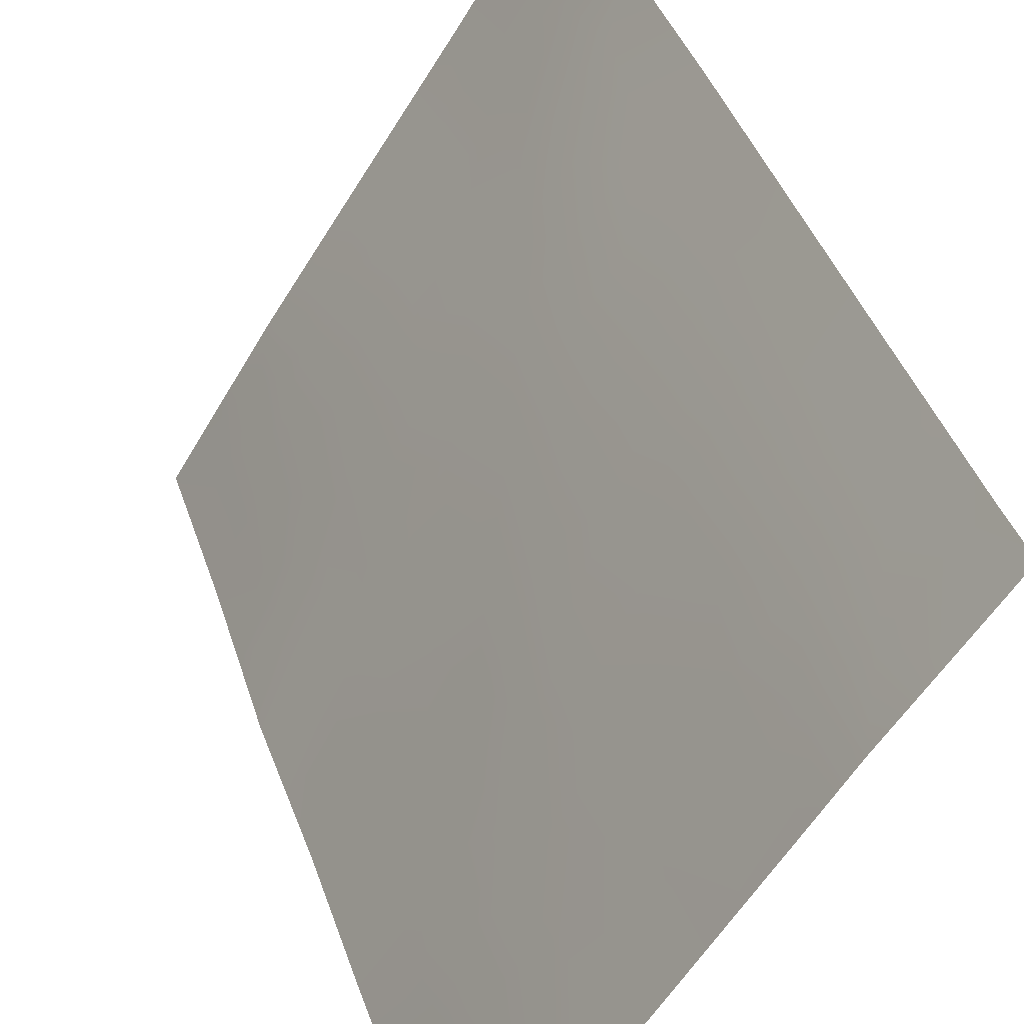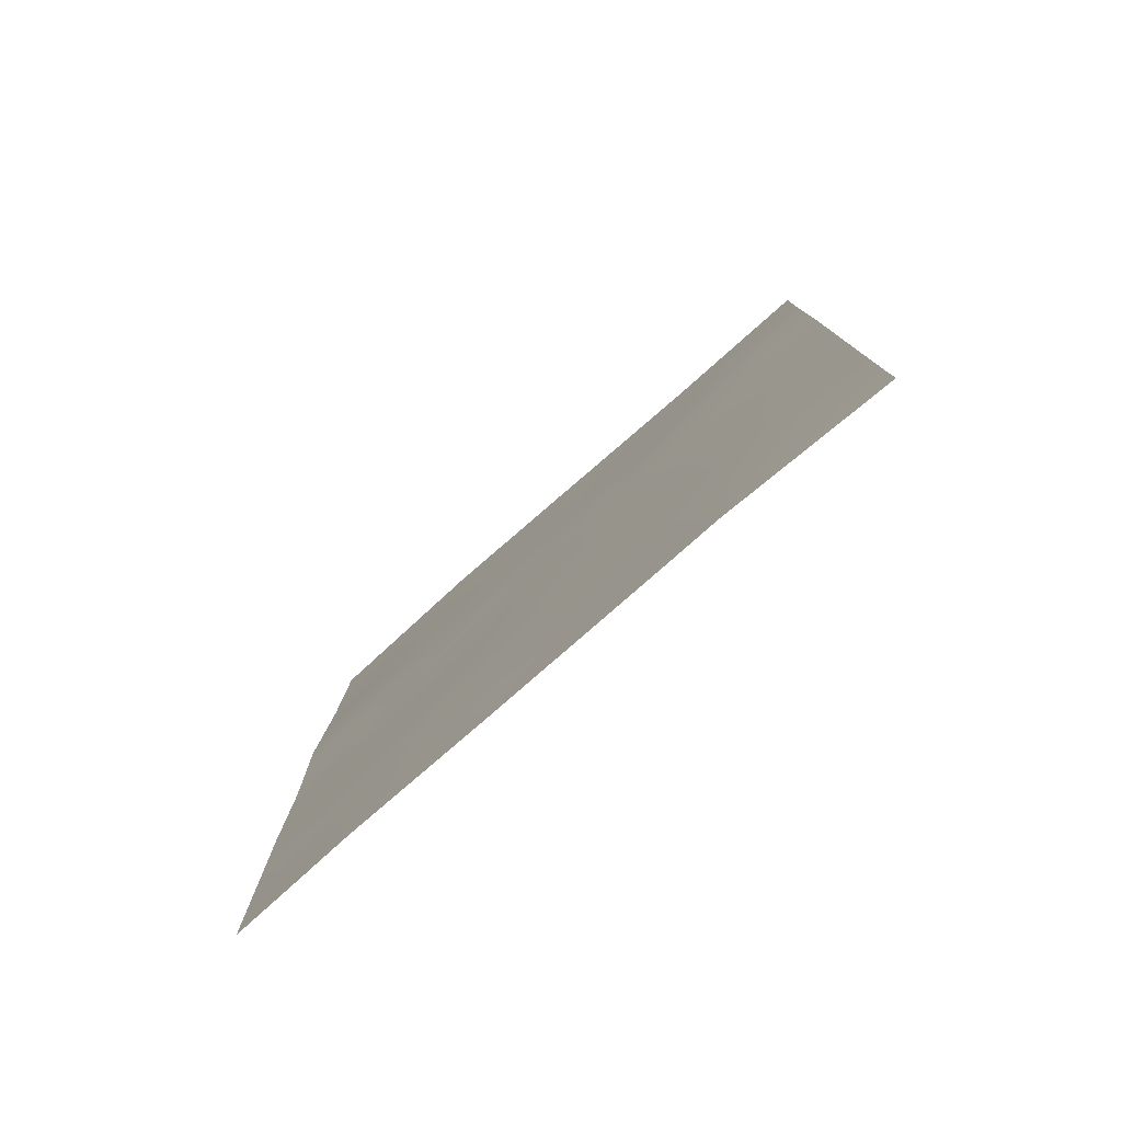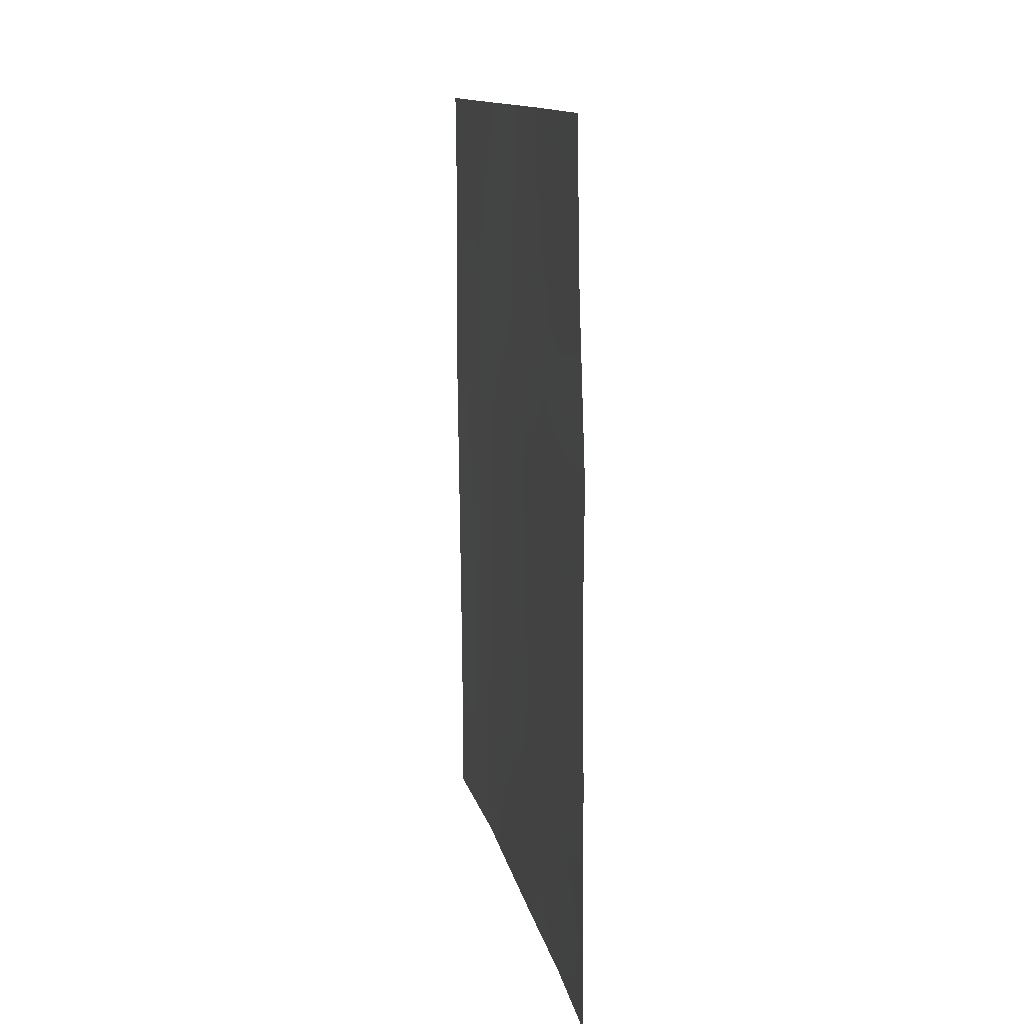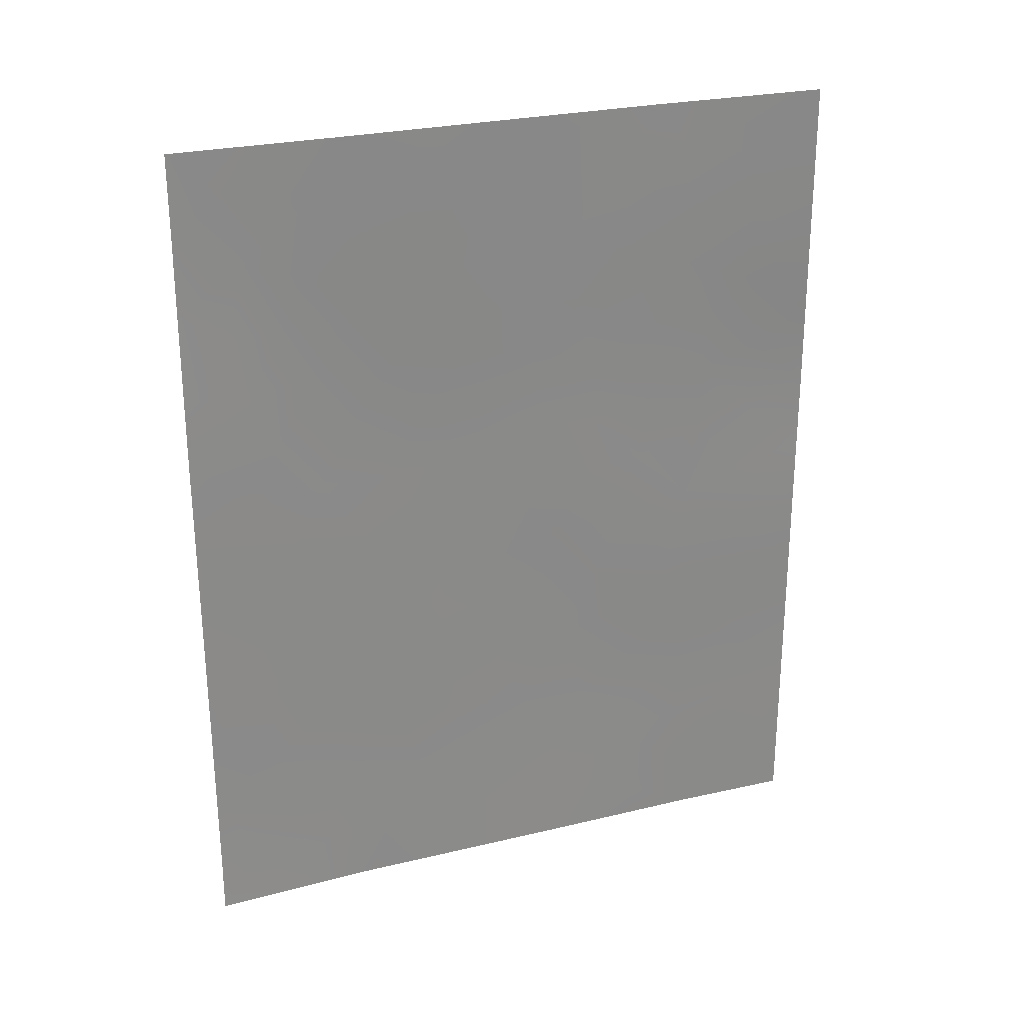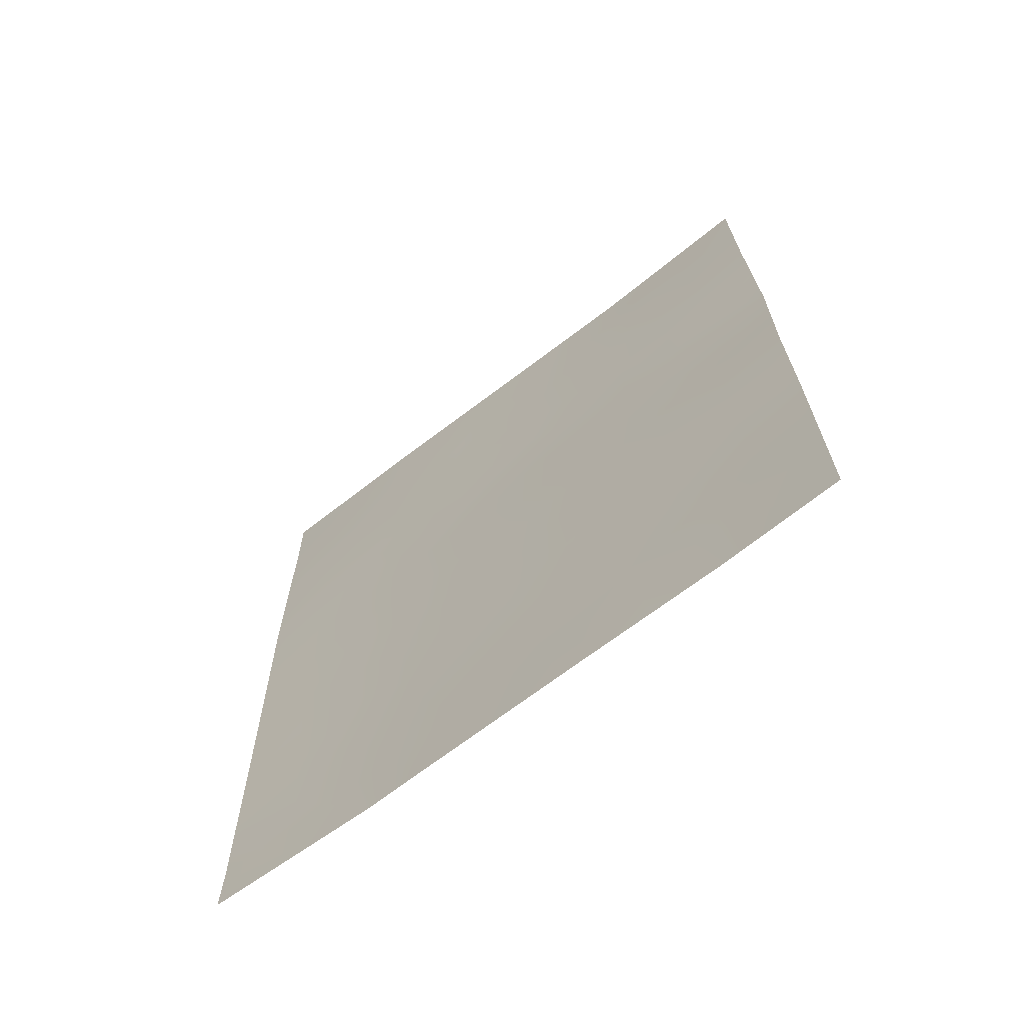
<metadata>
{"format":"obj","ext":"obj","renderer":"f3d","projection":"perspective","resolution":1024,"background":"white","views":[{"elev":43.7,"azim":160.6,"up":"+Y"},{"elev":-79.1,"azim":164.5,"up":"+Z"},{"elev":12.9,"azim":22.6,"up":"+Z"},{"elev":26.1,"azim":-77.7,"up":"+Z"},{"elev":-67.3,"azim":-18.8,"up":"+Z"}]}
</metadata>
<code>
v 62.21 35.76 -44.09
v 65.39 30.72 -40.2
v 61.42 36.75 -38
v 60.15 38.72 -39.16
v 62.68 35.02 -42.14
v 63.46 33.83 -43.58
v 65.47 30.72 -44.65
v 64.52 32.2 -43.16
v 63.43 33.83 -40.83
v 60.2 38.72 -46.87
v 60.15 38.72 -40.23
v 63.44 33.94 -50
v 61.06 37.44 -43.85
v 65.49 30.72 -42.56
v 65.5 30.72 -46.55
v 60.14 38.72 -38
v 61.62 36.73 -50
v 62.03 36.09 -50
v 64.47 32.37 -49
v 64.59 32.19 -50
v 64 32.87 -38
v 65.35 30.72 -38
v 65.51 30.72 -48.9
v 65.52 30.72 -50
v 63.18 34.3 -45.29
v 62.85 34.61 -38
v 63.07 34.31 -38.93
v 60.22 38.72 -49.29
v 60.21 38.72 -50
v 60.18 38.72 -44.99
v 60.14 38.72 -42.42
v 64.32 32.53 -45.28
v 64.3 32.43 -39.44
v 64.56 32.09 -41.29
v 63.89 33.25 -48.41
v 64.5 32.31 -47.35
v 61.41 37.01 -48.04
v 62.67 35.11 -48.17
v 62.16 35.72 -40.39
v 61.52 36.75 -42.22
v 61.23 37.23 -45.69
v 60.98 37.52 -40.69
v 62.31 35.64 -46.35
v 61.13 37.22 -38.92
v 63.12 34.35 -42.62
v 63.62 33.58 -42.78
v 64.53 32.16 -42.16
v 64.07 32.89 -42.46
v 60.55 38.14 -40.67
v 60.67 37.95 -39.64
v 65.44 30.72 -41.38
v 64.93 31.48 -40.8
v 64.99 31.45 -41.84
v 60.78 37.74 -38
v 61.78 36.47 -49.05
v 61.2 37.32 -49.22
v 63.97 33.12 -49.4
v 64.01 33.06 -50
v 64.68 31.8 -38
v 64.27 32.45 -38.65
v 64.8 31.62 -38.81
v 65.01 31.51 -49.44
v 65.05 31.45 -50
v 64.9 31.68 -48.72
v 62.47 35.34 -43.01
v 62.87 34.74 -43.76
v 63.43 33.74 -38
v 63.72 33.32 -38.99
v 60.91 37.72 -50
v 61.83 36.15 -38.83
v 62.13 35.68 -38
v 62.45 35.23 -38.84
v 60.15 38.72 -41.5
v 60.63 38.01 -41.5
v 65.48 30.72 -43.61
v 65.01 31.45 -42.87
v 64.98 31.48 -43.89
v 65.49 30.72 -45.6
v 64.93 31.56 -44.92
v 64.94 31.58 -45.93
v 64.44 32.38 -46.38
v 64.98 31.54 -46.98
v 63.5 33.84 -49.03
v 62.79 34.91 -46.59
v 63.37 34.03 -46.32
v 62.79 34.91 -45.75
v 60.73 37.95 -46.34
v 60.69 37.99 -45.33
v 60.19 38.72 -45.93
v 61.15 37.32 -44.68
v 60.65 38.04 -44.31
v 61.16 37.21 -39.92
v 64.45 32.32 -44.16
v 63.3 34.1 -44.48
v 63.66 33.56 -45.29
v 63.87 33.21 -44.36
v 62.25 35.71 -45.29
v 62.76 34.94 -44.74
v 65.51 30.72 -47.73
v 64.99 31.54 -48
v 64.47 32.36 -48.18
v 63.85 33.16 -40.12
v 64.05 32.88 -41.3
v 64.41 32.29 -40.43
v 60.89 37.66 -42.3
v 61.23 37.17 -41.43
v 63.01 34.59 -47.34
v 62.44 35.45 -47.28
v 64.86 31.56 -39.78
v 63.26 34.06 -39.86
v 62.16 35.69 -39.52
v 62.66 34.96 -39.71
v 61.7 36.53 -44.94
v 61.77 36.44 -46.03
v 63.03 34.47 -41.5
v 63.57 33.64 -41.87
v 63.94 33.14 -46.01
v 63.98 33.1 -46.88
v 60.16 38.72 -43.7
v 60.68 37.97 -43.25
v 65.37 30.72 -39.1
v 64.08 32.96 -47.67
v 63.58 33.72 -47.47
v 62.73 35.02 -50
v 62.99 34.62 -49.08
v 62.36 35.58 -49.06
v 63.25 34.23 -48.24
v 64.01 32.99 -43.42
v 61.51 36.7 -40.58
v 61.83 36.26 -41.33
v 62.13 35.84 -42.18
v 62.44 35.34 -41.33
v 61.26 37.14 -43.08
v 61.55 36.72 -43.94
v 61.85 36.27 -43.08
v 61.68 36.42 -39.72
v 62.82 34.74 -40.58
v 62.07 36.02 -48.11
v 60.78 37.9 -47.45
v 61.3 37.15 -46.79
v 61.87 36.31 -47.11
v 60.21 38.72 -48.08
v 60.84 37.83 -48.51
v 60.54 38.12 -38.62
v 60.56 38.24 -49.18
f 47 103 48
f 49 50 11
f 51 52 53
f 55 37 56
f 12 58 57
f 59 60 61
f 20 63 62
f 23 64 62
f 45 65 66
f 21 67 68
f 17 56 69
f 71 70 72
f 73 74 49
f 75 76 77
f 78 79 80
f 81 82 80
f 57 35 83
f 84 85 86
f 87 88 89
f 90 91 88
f 77 93 79
f 94 95 96
f 97 86 98
f 99 82 100
f 64 100 101
f 102 103 104
f 74 105 106
f 53 47 76
f 107 84 108
f 109 104 52
f 68 110 102
f 72 111 112
f 97 113 114
f 115 45 116
f 118 81 117
f 119 91 120
f 109 121 61
f 122 118 123
f 66 98 94
f 101 122 35
f 124 125 126
f 127 125 83
f 127 123 107
f 128 96 93
f 129 106 130
f 130 131 132
f 133 134 135
f 111 70 136
f 137 132 115
f 46 128 48
f 112 137 110
f 126 138 55
f 135 65 131
f 105 120 133
f 113 134 90
f 139 140 87
f 92 129 136
f 138 108 141
f 140 141 114
f 139 142 143
f 44 144 50
f 116 45 46
f 46 45 6
f 8 47 48
f 47 34 103
f 48 103 116
f 92 50 42
f 11 50 4
f 14 51 53
f 51 2 52
f 53 52 34
f 54 16 144
f 18 55 17
f 56 17 55
f 20 57 58
f 57 20 19
f 22 59 61
f 59 21 60
f 61 60 33
f 24 62 63
f 62 24 23
f 64 19 62
f 20 62 19
f 6 45 66
f 45 5 65
f 66 65 1
f 67 27 68
f 27 67 26
f 68 33 60
f 68 60 21
f 29 69 145
f 3 44 70
f 26 71 72
f 71 3 70
f 26 72 27
f 11 73 49
f 73 31 74
f 49 74 42
f 7 75 77
f 75 14 76
f 77 76 8
f 15 78 80
f 78 7 79
f 80 79 32
f 32 81 80
f 81 36 82
f 80 82 15
f 12 57 83
f 57 19 35
f 43 84 86
f 10 87 89
f 87 41 88
f 89 88 30
f 41 90 88
f 90 13 91
f 88 91 30
f 49 42 50
f 7 77 79
f 77 8 93
f 79 93 32
f 6 94 96
f 94 25 95
f 96 95 32
f 1 97 98
f 97 43 86
f 98 86 25
f 23 99 100
f 99 15 82
f 100 82 36
f 19 64 101
f 64 23 100
f 101 100 36
f 33 102 104
f 102 9 103
f 104 103 34
f 42 74 106
f 74 31 105
f 106 105 40
f 14 53 76
f 53 34 47
f 76 47 8
f 38 107 108
f 107 85 84
f 108 84 43
f 2 109 52
f 109 33 104
f 52 104 34
f 33 68 102
f 68 27 110
f 102 110 9
f 27 72 112
f 112 111 39
f 43 97 114
f 97 1 113
f 114 113 41
f 9 115 116
f 115 5 45
f 25 85 95
f 95 117 32
f 85 118 117
f 118 36 81
f 117 81 32
f 31 119 120
f 119 30 91
f 120 91 13
f 33 109 61
f 109 2 121
f 61 121 22
f 116 103 9
f 35 122 123
f 122 36 118
f 123 118 85
f 6 66 94
f 66 1 98
f 94 98 25
f 19 101 35
f 101 36 122
f 18 124 126
f 124 12 125
f 126 125 38
f 35 127 83
f 127 38 125
f 83 125 12
f 38 127 107
f 127 35 123
f 107 123 85
f 8 128 93
f 128 6 96
f 93 96 32
f 39 129 130
f 129 42 106
f 130 106 40
f 39 130 132
f 130 40 131
f 132 131 5
f 40 133 135
f 133 13 134
f 135 134 1
f 39 111 136
f 111 72 70
f 136 70 44
f 9 137 115
f 137 39 132
f 115 132 5
f 116 46 48
f 46 6 128
f 48 128 8
f 27 112 110
f 112 39 137
f 110 137 9
f 18 126 55
f 126 38 138
f 55 138 37
f 40 135 131
f 135 1 65
f 131 65 5
f 40 105 133
f 105 31 120
f 133 120 13
f 41 113 90
f 113 1 134
f 90 134 13
f 10 139 87
f 139 37 140
f 87 140 41
f 44 92 136
f 92 42 129
f 136 129 39
f 37 138 141
f 138 38 108
f 141 108 43
f 41 140 114
f 140 37 141
f 114 141 43
f 37 139 143
f 139 10 142
f 56 37 143
f 56 143 145
f 86 85 25
f 95 85 117
f 56 145 69
f 29 145 28
f 44 3 54
f 144 4 50
f 4 144 16
f 54 144 44
f 145 142 28
f 145 143 142
f 44 50 92

</code>
